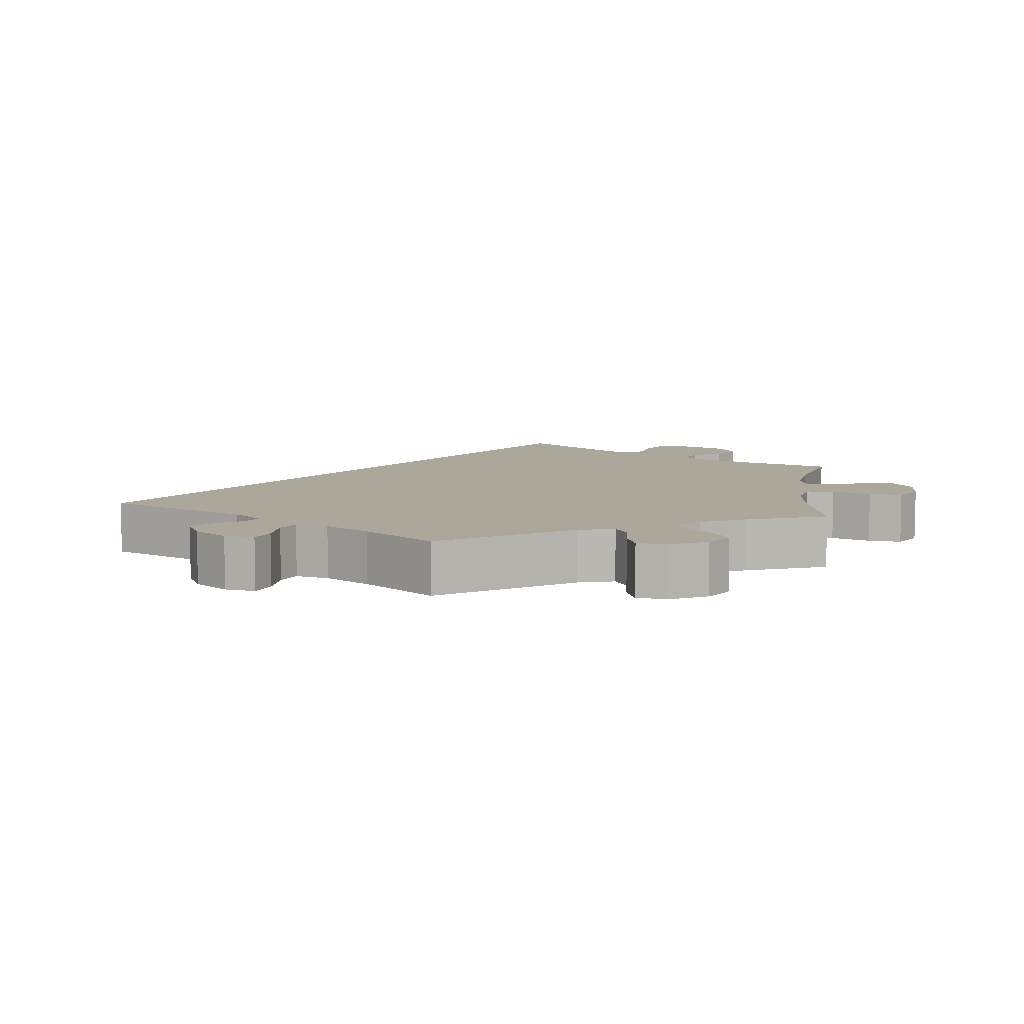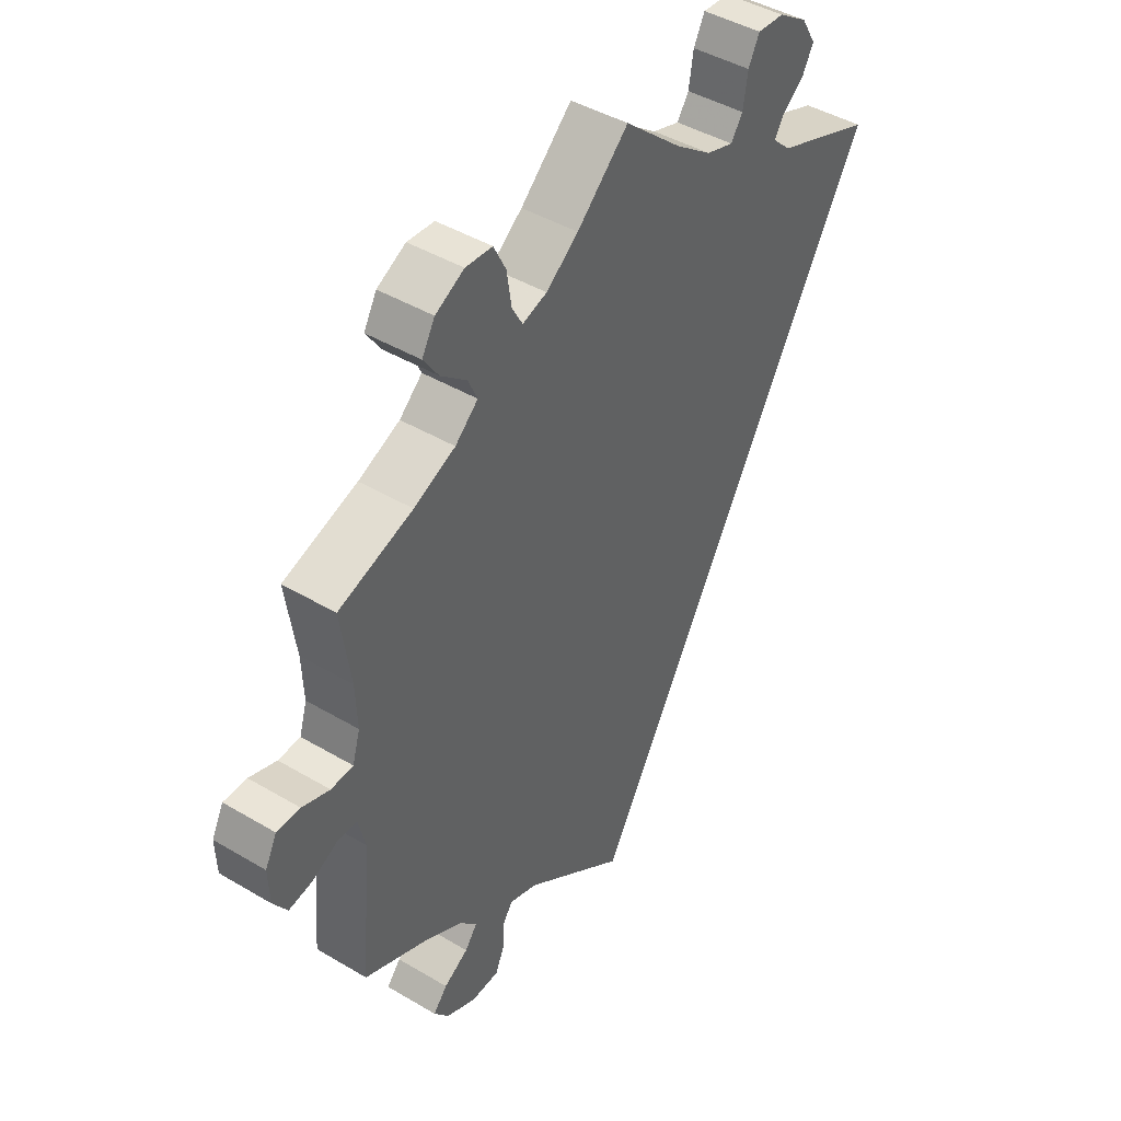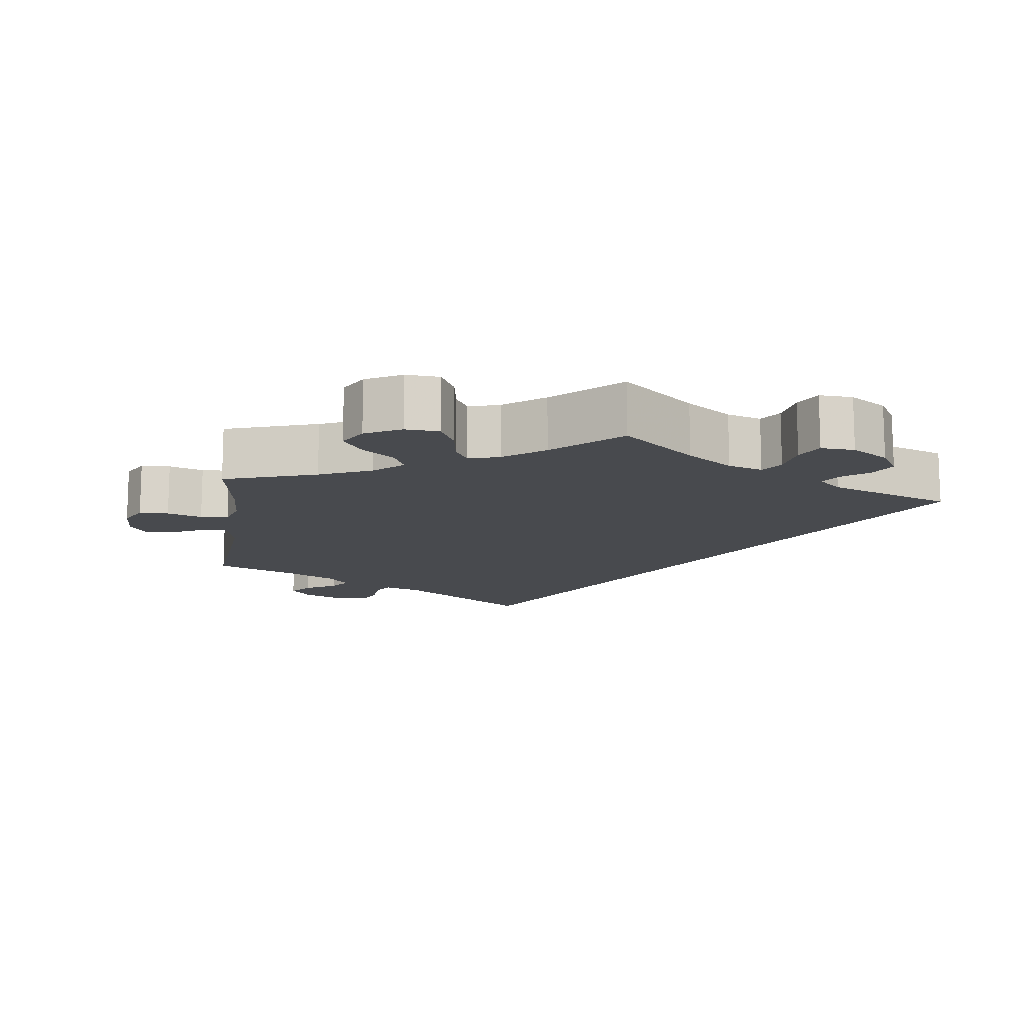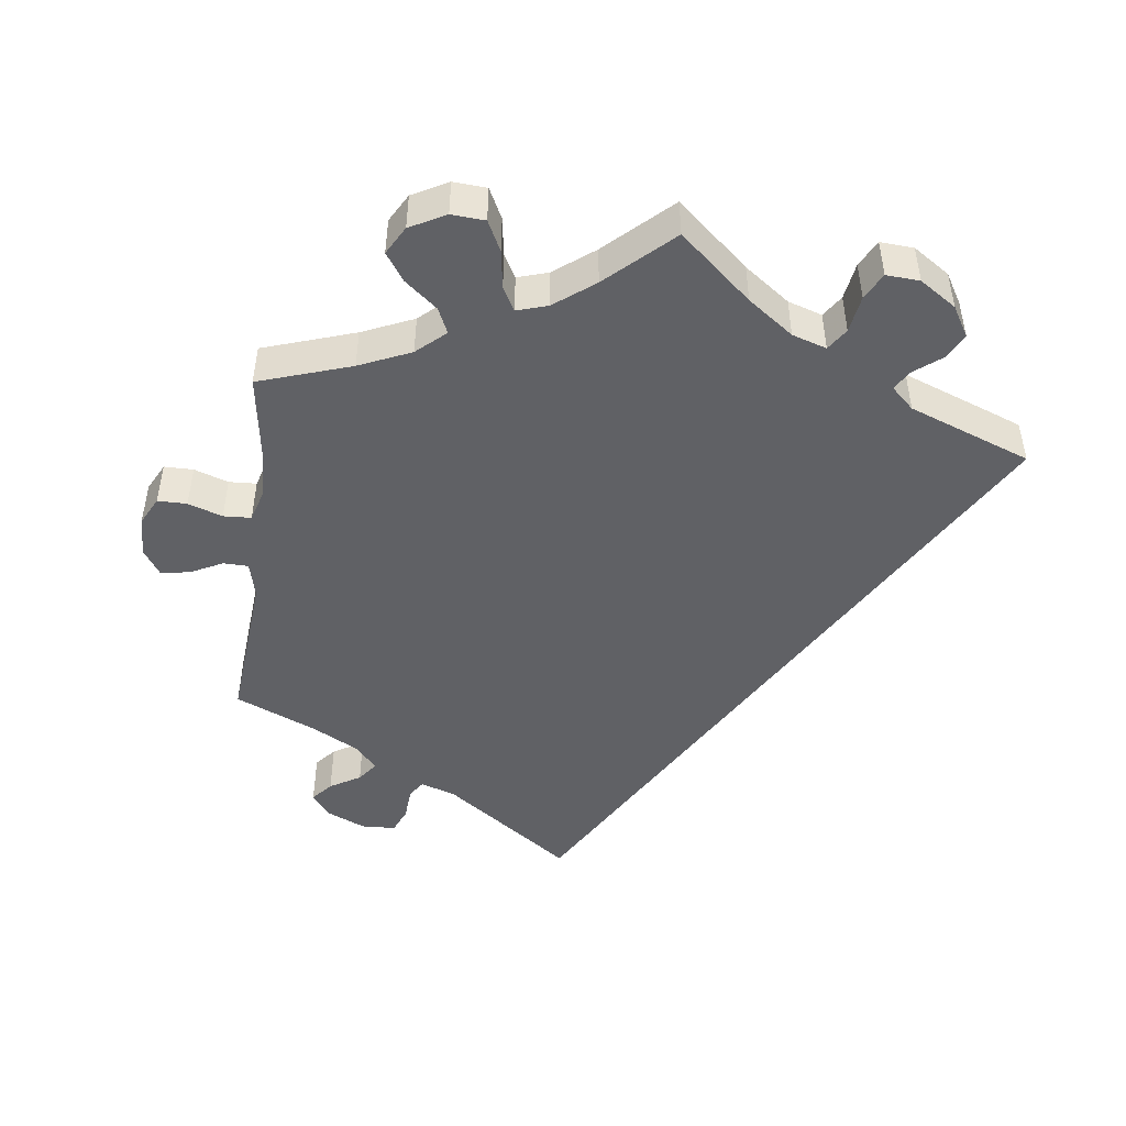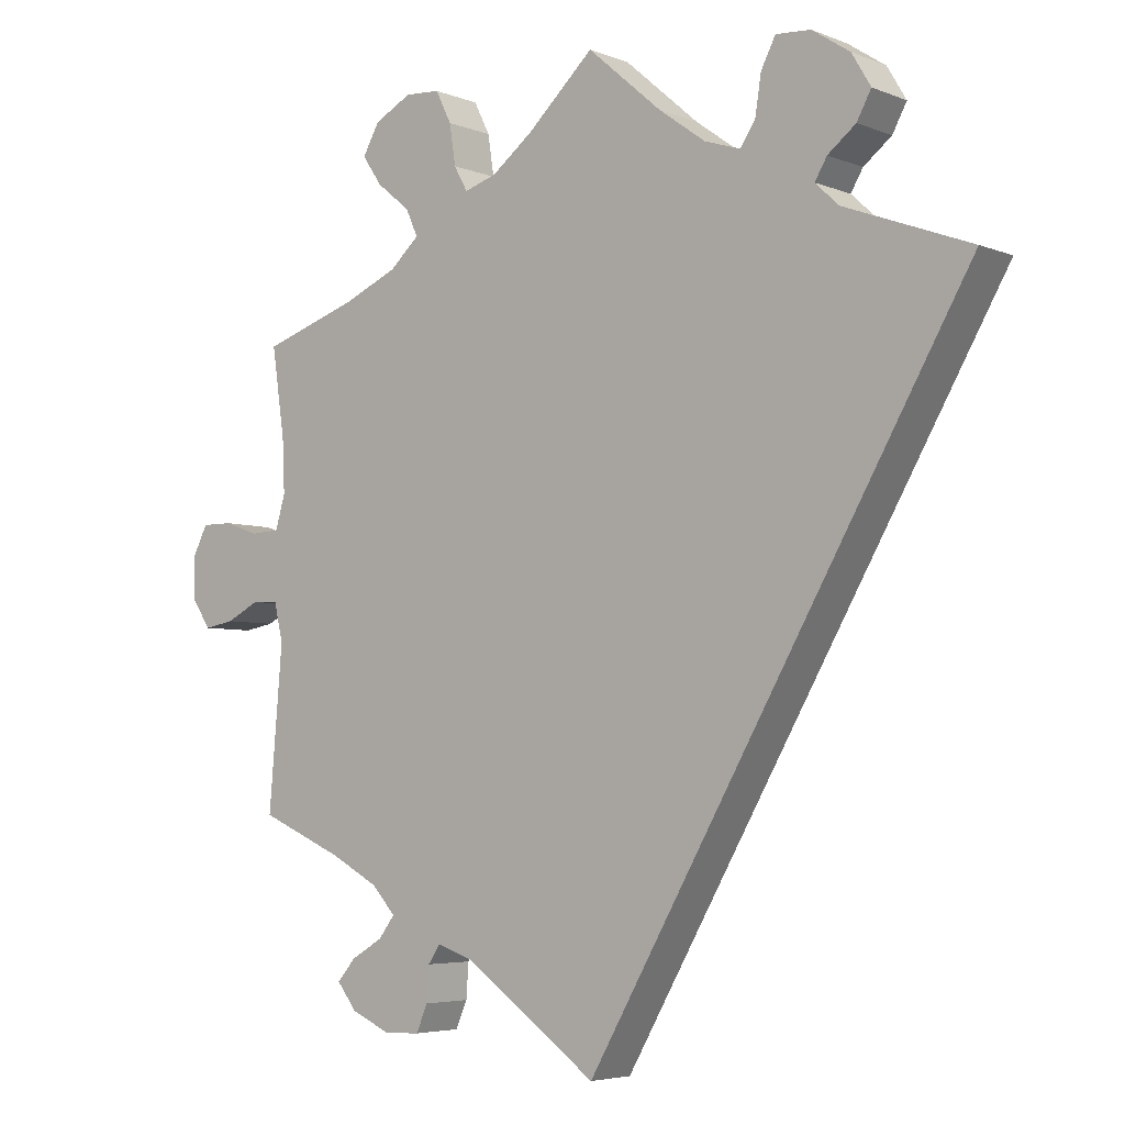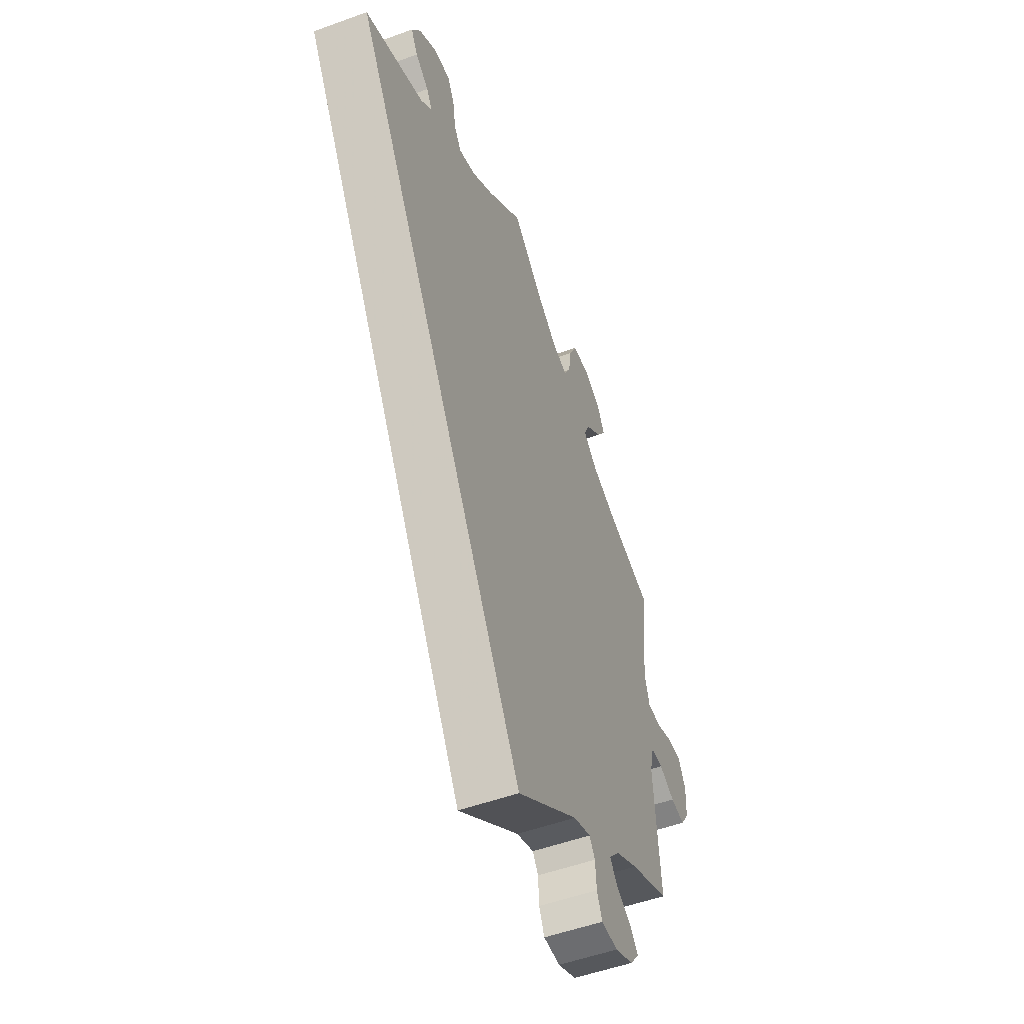
<metadata>
{"format":"obj","ext":"obj","renderer":"f3d","projection":"perspective","resolution":1024,"background":"white","views":[{"elev":8.1,"azim":-112.4,"up":"+Y"},{"elev":43.9,"azim":-55.1,"up":"+Z"},{"elev":-13.2,"azim":-7.5,"up":"+Y"},{"elev":-47.5,"azim":-7.3,"up":"+Y"},{"elev":-4.8,"azim":38.9,"up":"+Z"},{"elev":-51.9,"azim":111.5,"up":"+Z"}]}
</metadata>
<code>
v -0.174 0.07 -0.453
v -0.223 0.07 -0.436
v -0.239 0.07 -0.46
v -0.242 0.07 -0.505
v -0.257 0.07 -0.54
v -0.304 0.07 -0.542
v -0.356 0.07 -0.519
v -0.382 0.07 -0.486
v -0.358 0.07 -0.458
v -0.316 0.07 -0.433
v -0.295 0.07 -0.405
v -0.326 0.07 -0.371
v -0.389 0.07 -0.337
v -0.5 0.07 -0.289
v -0.482 0.07 -0.078
v -0.494 0.07 -0.028
v -0.528 0.07 -0.027
v -0.572 0.07 -0.049
v -0.612 0.07 -0.056
v -0.636 0.07 -0.02
v -0.638 0.07 0.035
v -0.618 0.07 0.074
v -0.578 0.07 0.074
v -0.531 0.07 0.058
v -0.493 0.07 0.06
v -0.48 0.07 0.104
v -0.483 0.07 0.173
v -0.5 0.07 0.289
v -0.373 0.07 0.331
v -0.302 0.07 0.362
v -0.263 0.07 0.397
v -0.279 0.07 0.432
v -0.323 0.07 0.468
v -0.349 0.07 0.506
v -0.327 0.07 0.545
v -0.278 0.07 0.571
v -0.232 0.07 0.568
v -0.211 0.07 0.526
v -0.203 0.07 0.473
v -0.185 0.07 0.441
v -0.143 0.07 0.454
v -0.088 0.07 0.496
v 0 0.07 0.578
v 0.098 0.07 0.493
v 0.16 0.07 0.448
v 0.207 0.07 0.433
v 0.227 0.07 0.463
v 0.235 0.07 0.514
v 0.254 0.07 0.551
v 0.3 0.07 0.548
v 0.35 0.07 0.515
v 0.375 0.07 0.473
v 0.356 0.07 0.438
v 0.319 0.07 0.409
v 0.303 0.07 0.382
v 0.334 0.07 0.353
v 0.501 0.07 0.29
v 0 0.07 -0.578
v -0.174 0 -0.453
v -0.223 0 -0.436
v -0.239 0 -0.46
v -0.242 0 -0.505
v -0.257 0 -0.54
v -0.304 0 -0.542
v -0.356 0 -0.519
v -0.382 0 -0.486
v -0.358 0 -0.458
v -0.316 0 -0.433
v -0.295 0 -0.405
v -0.326 0 -0.371
v -0.389 0 -0.337
v -0.5 0 -0.289
v -0.482 0 -0.078
v -0.494 0 -0.028
v -0.528 0 -0.027
v -0.572 0 -0.049
v -0.612 0 -0.056
v -0.636 0 -0.02
v -0.638 0 0.035
v -0.618 0 0.074
v -0.578 0 0.074
v -0.531 0 0.058
v -0.493 0 0.06
v -0.48 0 0.104
v -0.483 0 0.173
v -0.5 0 0.289
v -0.373 0 0.331
v -0.302 0 0.362
v -0.263 0 0.397
v -0.279 0 0.432
v -0.323 0 0.468
v -0.349 0 0.506
v -0.327 0 0.545
v -0.278 0 0.571
v -0.232 0 0.568
v -0.211 0 0.526
v -0.203 0 0.473
v -0.185 0 0.441
v -0.143 0 0.454
v -0.088 0 0.496
v 0 0 0.578
v 0.098 0 0.493
v 0.16 0 0.448
v 0.207 0 0.433
v 0.227 0 0.463
v 0.235 0 0.514
v 0.254 0 0.551
v 0.3 0 0.548
v 0.35 0 0.515
v 0.375 0 0.473
v 0.356 0 0.438
v 0.319 0 0.409
v 0.303 0 0.382
v 0.334 0 0.353
v 0.501 0 0.29
v 0 0 -0.578
f 56 57 58 1
f 55 56 1 2
f 54 55 2 3
f 51 52 53 54
f 51 54 3
f 50 51 3
f 47 48 49 50
f 46 47 50 3
f 45 46 3
f 44 45 3
f 42 43 44 3
f 41 42 3
f 40 41 3
f 39 40 3 4
f 32 33 34 35
f 31 32 35 36
f 27 28 29
f 26 27 29 30
f 25 26 30 31
f 21 22 23 24
f 21 24 25
f 20 21 25
f 17 18 19 20
f 16 17 20 25
f 15 16 25 31
f 13 14 15 31
f 7 8 9 10
f 7 10 11
f 6 7 11
f 5 6 11
f 4 5 11
f 39 4 11
f 38 39 11 12
f 31 36 37 38
f 12 13 31 38
f 59 116 115 114
f 60 59 114 113
f 61 60 113 112
f 112 111 110 109
f 61 112 109
f 61 109 108
f 108 107 106 105
f 61 108 105 104
f 61 104 103
f 61 103 102
f 61 102 101 100
f 61 100 99
f 61 99 98
f 62 61 98 97
f 93 92 91 90
f 94 93 90 89
f 87 86 85
f 88 87 85 84
f 89 88 84 83
f 82 81 80 79
f 83 82 79
f 83 79 78
f 78 77 76 75
f 83 78 75 74
f 89 83 74 73
f 89 73 72 71
f 68 67 66 65
f 69 68 65
f 69 65 64
f 69 64 63
f 69 63 62
f 69 62 97
f 70 69 97 96
f 96 95 94 89
f 96 89 71 70
f 1 59 60 2
f 2 60 61 3
f 3 61 62 4
f 4 62 63 5
f 5 63 64 6
f 6 64 65 7
f 7 65 66 8
f 8 66 67 9
f 9 67 68 10
f 10 68 69 11
f 11 69 70 12
f 12 70 71 13
f 13 71 72 14
f 14 72 73 15
f 15 73 74 16
f 16 74 75 17
f 17 75 76 18
f 18 76 77 19
f 19 77 78 20
f 20 78 79 21
f 21 79 80 22
f 22 80 81 23
f 23 81 82 24
f 24 82 83 25
f 25 83 84 26
f 26 84 85 27
f 27 85 86 28
f 28 86 87 29
f 29 87 88 30
f 30 88 89 31
f 31 89 90 32
f 32 90 91 33
f 33 91 92 34
f 34 92 93 35
f 35 93 94 36
f 36 94 95 37
f 37 95 96 38
f 38 96 97 39
f 39 97 98 40
f 40 98 99 41
f 41 99 100 42
f 42 100 101 43
f 43 101 102 44
f 44 102 103 45
f 45 103 104 46
f 46 104 105 47
f 47 105 106 48
f 48 106 107 49
f 49 107 108 50
f 50 108 109 51
f 51 109 110 52
f 52 110 111 53
f 53 111 112 54
f 54 112 113 55
f 55 113 114 56
f 56 114 115 57
f 57 115 116 58
f 58 116 59 1

</code>
